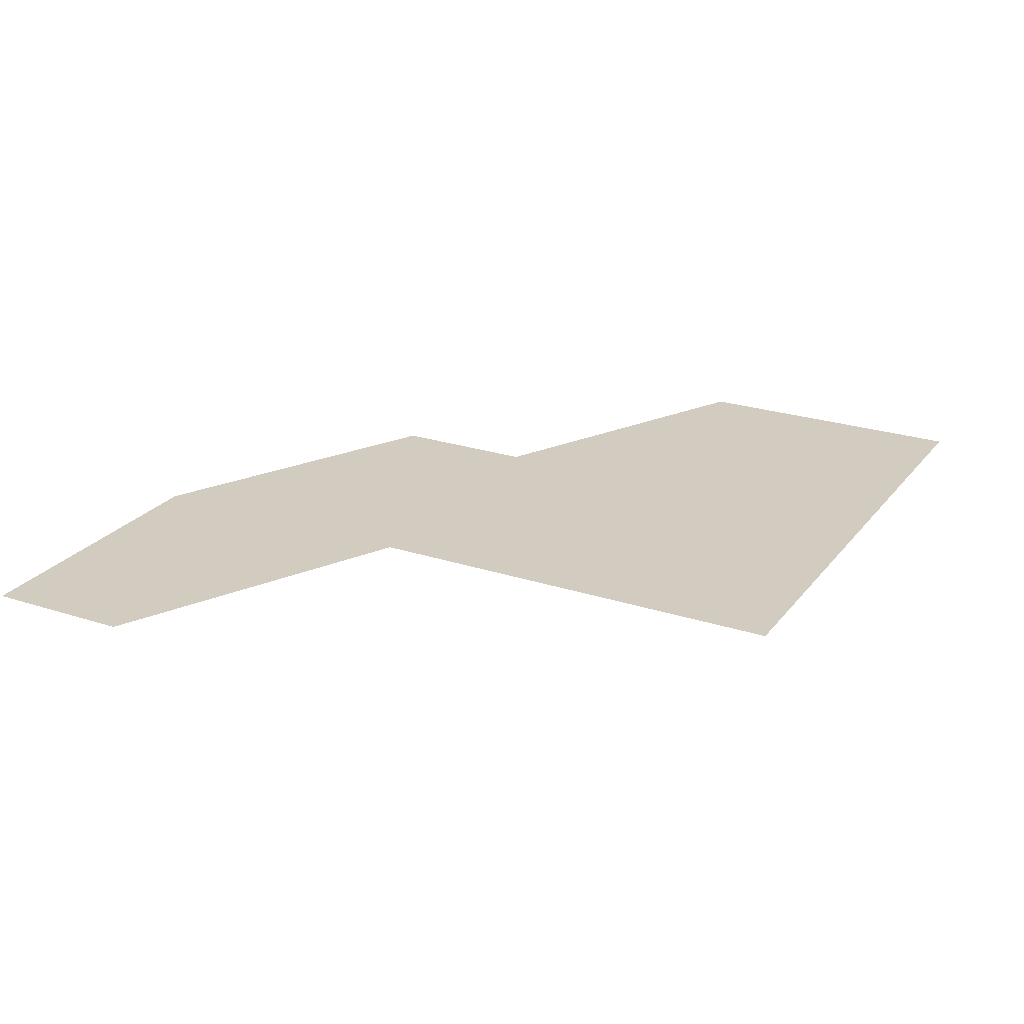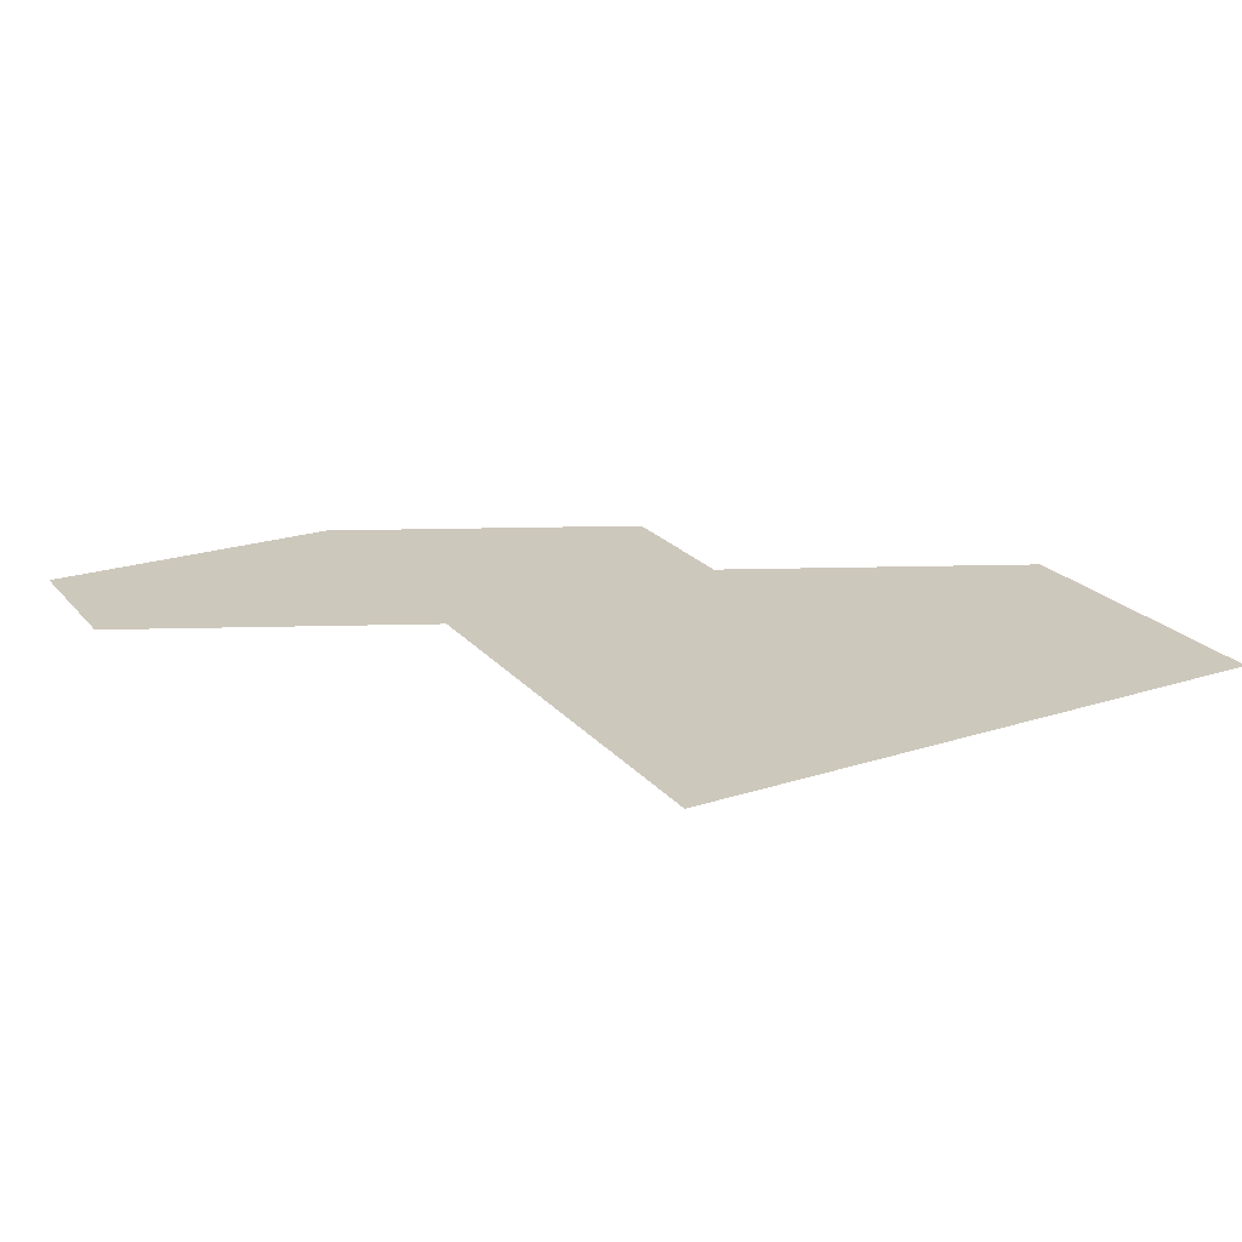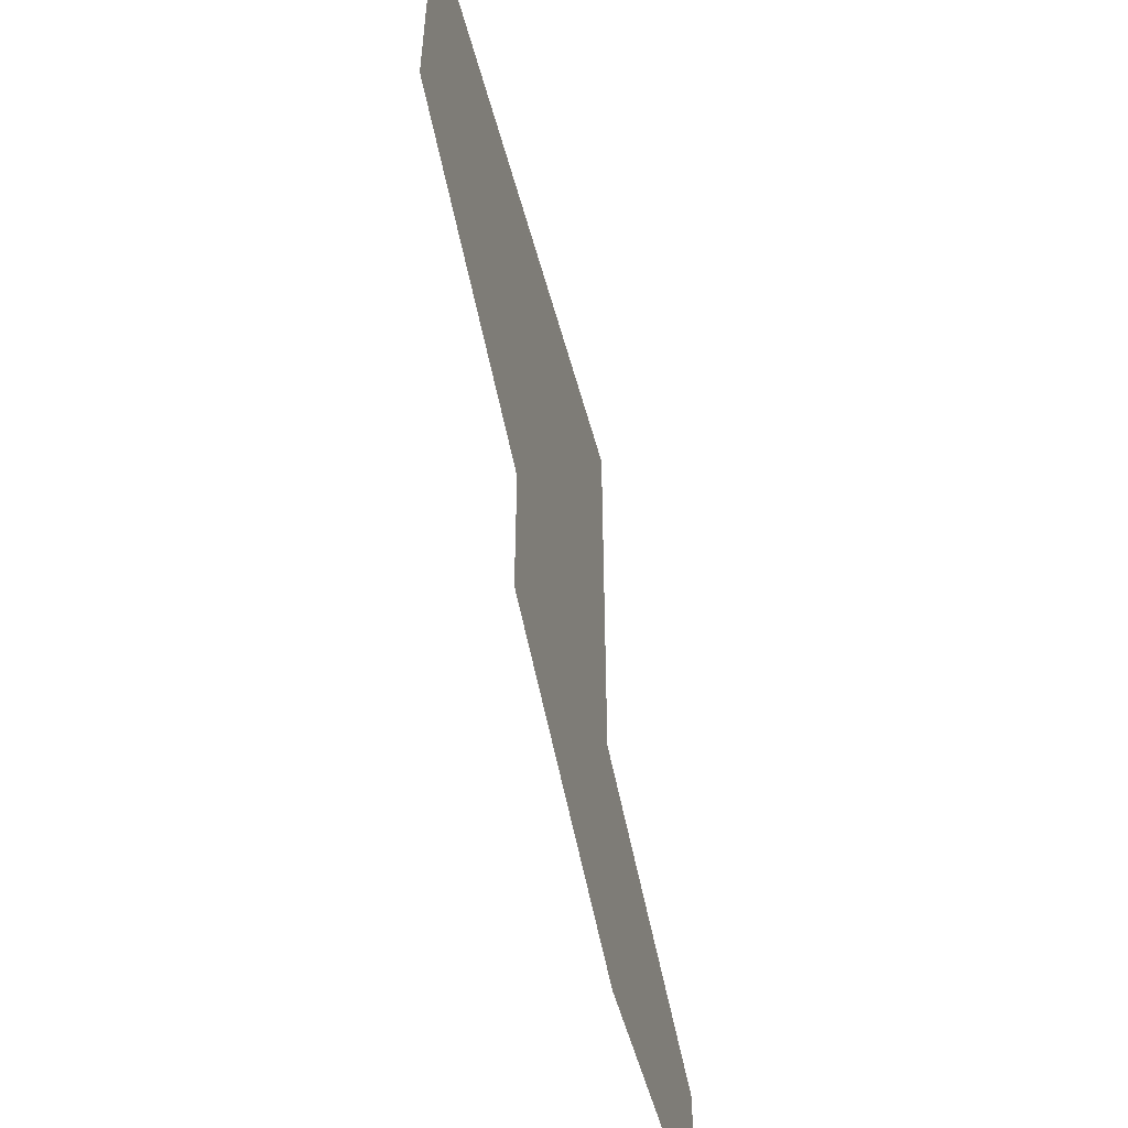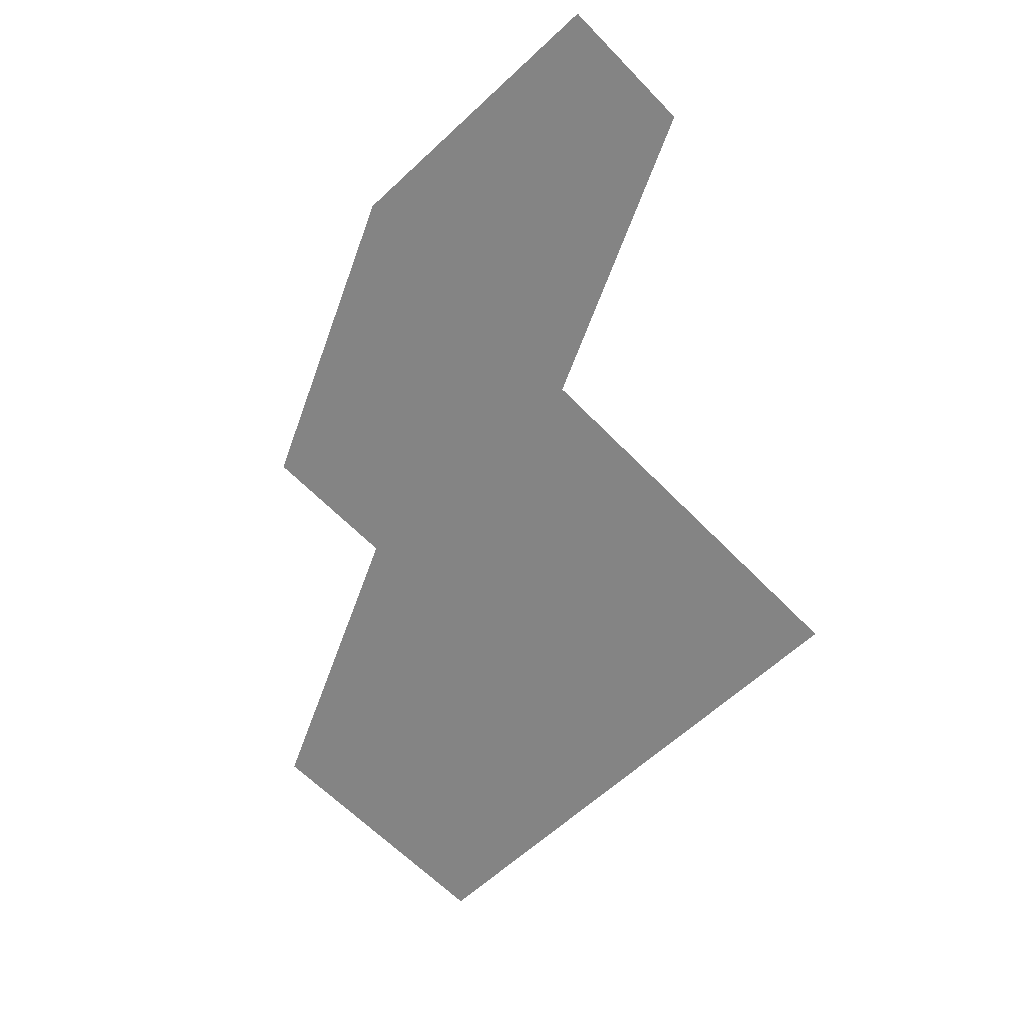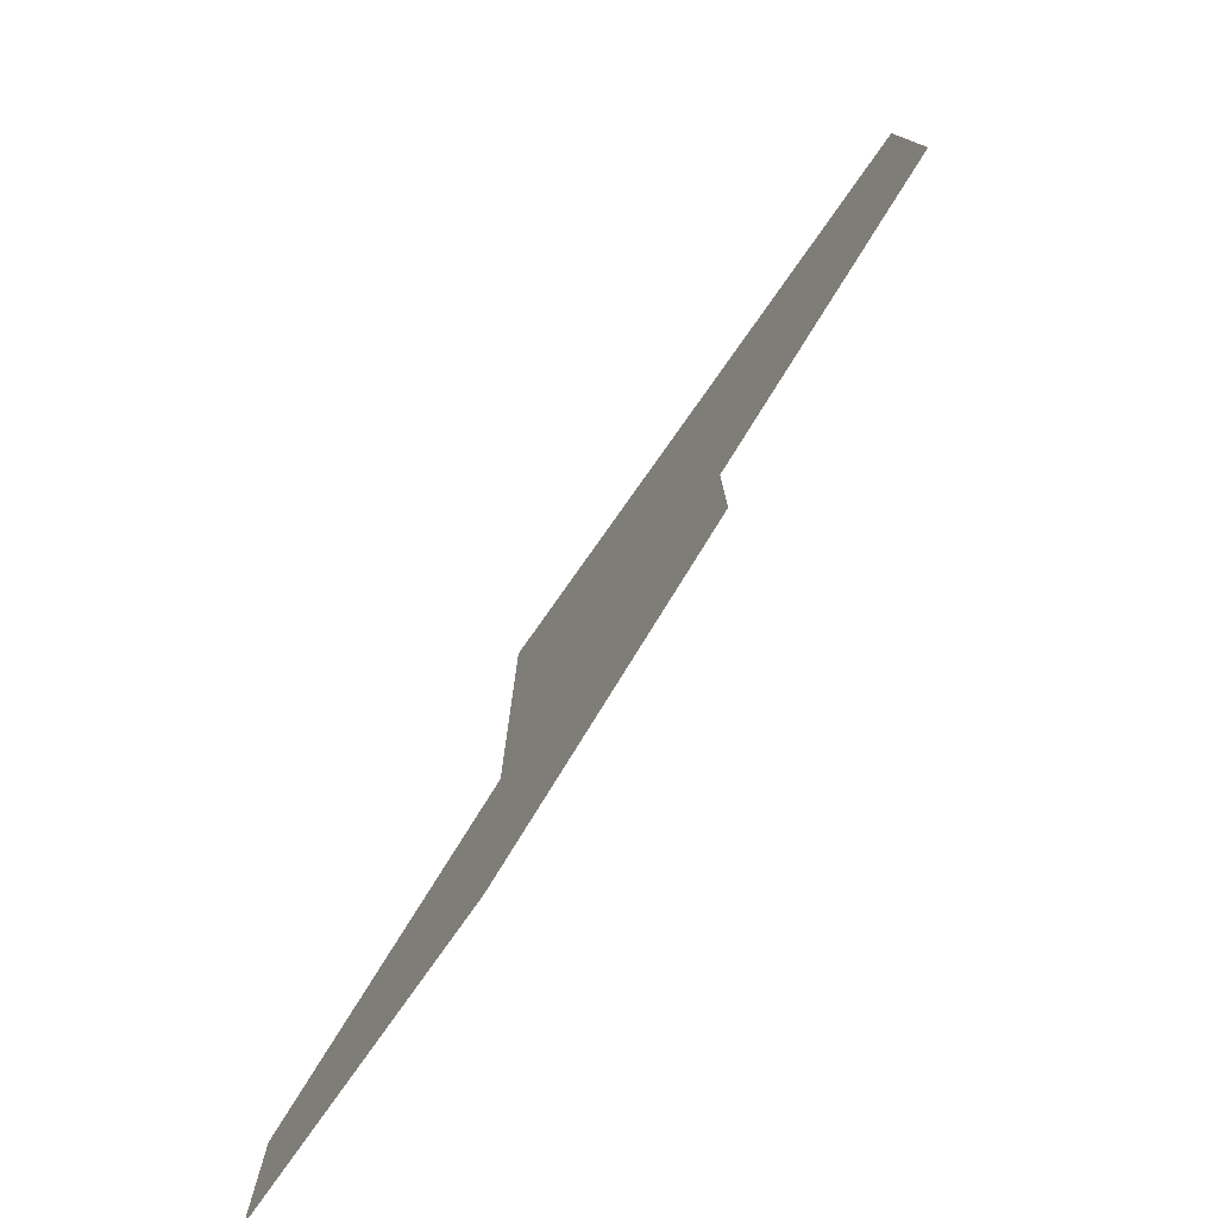
<metadata>
{"format":"obj","ext":"obj","renderer":"f3d","projection":"perspective","resolution":1024,"background":"white","views":[{"elev":24.2,"azim":118.3,"up":"+Z"},{"elev":22.2,"azim":150.9,"up":"+Z"},{"elev":-53.6,"azim":-75.1,"up":"+Y"},{"elev":-61.4,"azim":43.6,"up":"+Z"},{"elev":-78.1,"azim":-125.2,"up":"+Y"}]}
</metadata>
<code>
g default
v -40 -60 0
v 40 -100 0
v 40 -60 0
v 120 -100 0
v 120 -60 0
v -40 -20 0
v 40 -20 0
v -120 20 0
v -40 20 0
v 40 20 0
v -120 60 0
v -40 60 0
v 40 60 0
v -120 100 0
v -40 100 0
v 40 100 0
g WonderPiece_7
f 1 2 3
f 2 4 3
f 3 4 5
f 1 3 6
f 6 3 7
f 3 5 7
f 8 6 9
f 6 7 9
f 9 7 10
f 8 9 11
f 11 9 12
f 9 10 12
f 12 10 13
f 11 12 14
f 14 12 15
f 12 13 15
f 15 13 16

</code>
